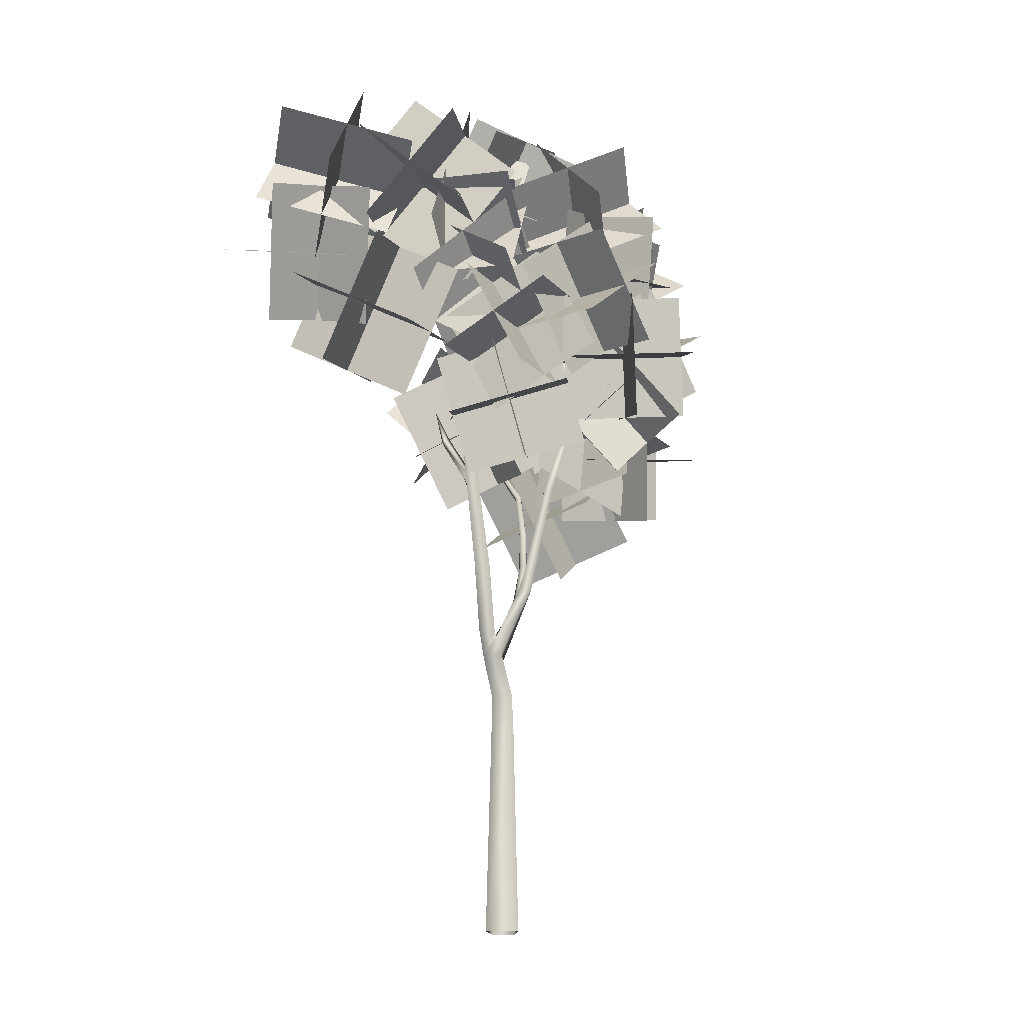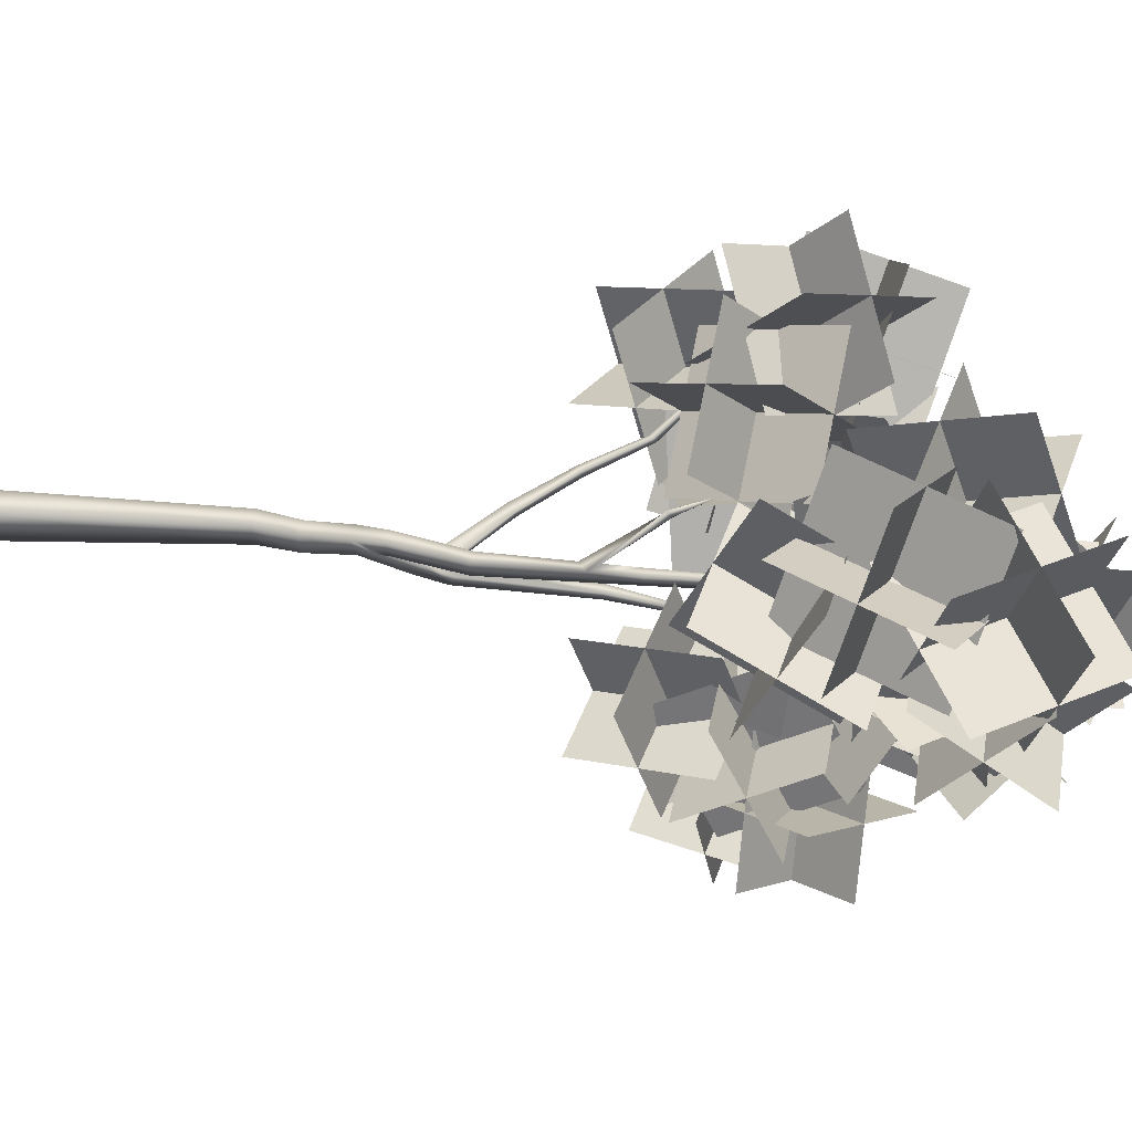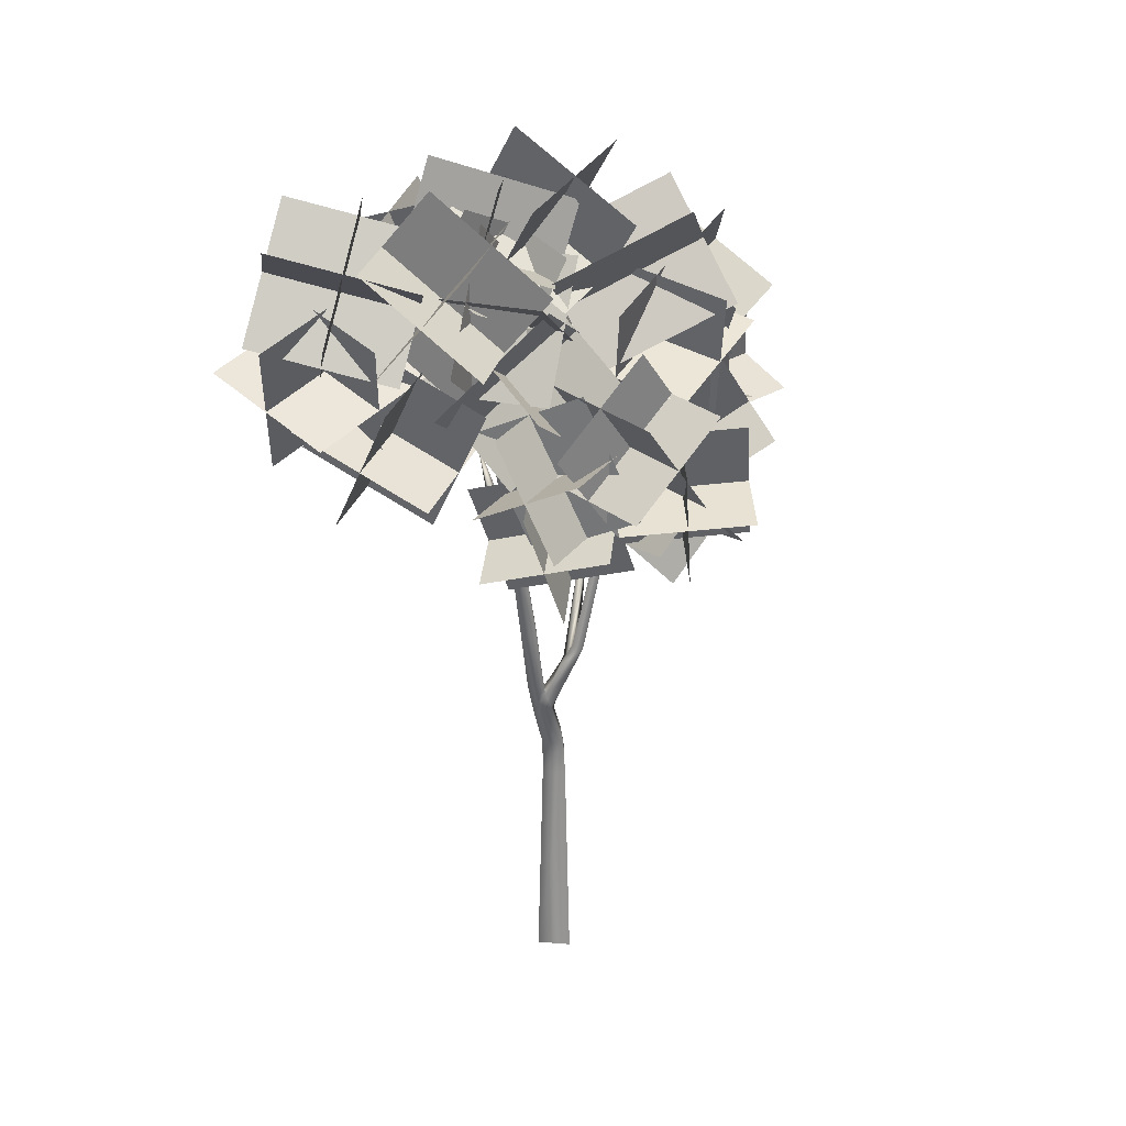
<metadata>
{"format":"obj","ext":"obj","renderer":"f3d","projection":"perspective","resolution":1024,"background":"white","views":[{"elev":-18.0,"azim":123.4,"up":"+Y"},{"elev":22.8,"azim":96.1,"up":"+Z"},{"elev":24.4,"azim":127.6,"up":"+Y"}]}
</metadata>
<code>
g treeAshSaplingTrunkGeo
v 0.1588 1.136 0.2045
v 0.1595 1.261 0.2689
v 0.1532 1.123 0.2198
v 0.1783 1.131 0.21
v 0.1728 1.117 0.2251
v 0.1532 1.123 0.2198
v 0.2342 0.9147 0.06972
v 0.1926 0.8911 0.08202
v 0.2037 0.9543 0.08302
v 0.1841 0.9279 0.05747
v 0.1926 0.8911 0.08202
v 0.1532 1.123 0.2198
v 0.08907 0.3441 0.03311
v 0.05787 0.3813 0.06923
v 0.05096 0.3552 0.06933
v 0.09703 0.3762 0.03508
v 0.1251 0.612 0.04637
v 0.09893 0.2712 0.08096
v 0.1603 0.6021 0.01528
v 0.1265 0.3784 0.08355
v 0.04753 0.2833 0.1009
v 0.1885 0.6058 0.06215
v 0.07729 0.3828 0.1006
v 0.05096 0.3552 0.06933
v 0.05787 0.3813 0.06923
v 0.1438 0.6144 0.07761
v 0.1251 0.612 0.04637
v 0.1926 0.8911 0.08202
v 0.1841 0.9279 0.05747
v 0.2342 0.9147 0.06972
v 0.2362 1.064 0.03983
v 0.1251 0.612 0.04637
v 0.1841 0.9279 0.05747
v 0.2109 1.071 0.06251
v 0.3943 1.84 0.1178
v 0.4009 1.845 0.1049
v 0.2565 1.066 0.07342
v 0.4094 1.838 0.1157
v 0.2244 1.072 0.0849
v 0.3943 1.84 0.1178
v 0.2037 0.9543 0.08302
v 0.2109 1.071 0.06251
v 0.06999 0.2876 0.02229
v -0.001783 0.4314 -0.01311
v 0.01649 0.2631 0.05497
v 0.04256 0.4353 -0.03962
v 0.01807 0.5282 -0.07573
v -0.007173 0.481 -0.03319
v -0.01145 0.5204 -0.04913
v -0.07288 0.9341 -0.1113
v 0.08907 0.3441 0.03311
v 0.09893 0.2712 0.08096
v 0.05295 0.4634 -0.00671
v 0.01954 0.45 0.0223
v 0.05096 0.3552 0.06933
v 0.04753 0.2833 0.1009
v 0.01649 0.2631 0.05497
v -0.001783 0.4314 -0.01311
v 0.01533 0.4761 0.01071
v -0.007173 0.481 -0.03319
v 0.0442 0.5032 -0.02441
v -0.04973 0.931 -0.1282
v -0.1322 1.439 -0.2435
v 0.03497 0.5453 -0.0431
v 0.002564 0.5316 -0.02174
v -0.01145 0.5204 -0.04913
v -0.03608 0.9374 -0.1037
v -0.05923 0.9404 -0.08676
v -0.07288 0.9341 -0.1113
v -0.3665 1.036 0.2185
v -0.5247 1.376 0.5199
v -0.5201 1.374 0.526
v -0.3564 1.026 0.232
v -0.2891 0.8444 0.147
v -0.5182 1.381 0.5198
v -0.2767 0.8382 0.1666
v -0.3434 1.04 0.2278
v -0.3534 1.049 0.2143
v -0.5247 1.376 0.5199
v -0.3665 1.036 0.2185
v -0.2595 0.8516 0.1565
v -0.2716 0.8574 0.1366
v -0.2891 0.8444 0.147
v -0.1616 0.6631 0.09691
v -0.1795 0.6702 0.06907
v -0.007173 0.481 -0.03319
v 0.01533 0.4761 0.01071
v -0.1411 0.6826 0.07826
v 0.0442 0.5032 -0.02441
v -0.1549 0.687 0.05902
v 0.002564 0.5316 -0.02174
v -0.1795 0.6702 0.06907
v -0.2891 0.8444 0.147
v -0.007173 0.481 -0.03319
v -0.04972 0 0.05905
v -0.07328 -0.7218 0.05905
v 0.004191 -0.7218 -0.008035
v 0.004191 0 0.01237
v -0.03029 0.1005 0.04657
v 0.06229 -0.7218 0.0926
v 0.02756 0.133 0.003969
v -0.01208 0.1718 0.04582
v 0.01649 0.2631 0.05497
v 0.06999 0.2876 0.02229
v 0.04462 0 0.0824
v -0.03454 -0.7218 0.1261
v 0.06471 0.1349 0.06747
v -0.02276 0 0.1057
v -0.07328 -0.7218 0.05905
v -0.04972 0 0.05905
v 0.003641 0.1376 0.08852
v -0.03029 0.1005 0.04657
v -0.01208 0.1718 0.04582
v -0.01208 0.1718 0.04582
v 0.01649 0.2631 0.05497
v 0.4959 1.588 0.2248
v 0.5475 1.322 -0.1864
v 0.2879 1.658 -0.4364
v 0.2363 1.924 -0.02522
v 0.5738 1.877 0.04719
v 0.6254 1.611 -0.364
v 0.21 1.368 -0.2588
v 0.1584 1.635 0.1524
v 0.7294 1.576 -0.03341
v 0.4698 1.912 -0.2834
v 0.05437 1.669 -0.1782
v 0.314 1.334 0.07177
v -0.2733 1.544 0.3256
v 0.1512 1.765 0.2099
v -0.002838 1.818 -0.255
v -0.4273 1.596 -0.1393
v -0.4487 1.788 0.1504
v -0.02418 2.01 0.03472
v 0.1726 1.573 -0.07975
v -0.2519 1.352 0.03592
v -0.1594 1.873 0.325
v -0.3135 1.925 -0.1399
v -0.1167 1.489 -0.2544
v 0.03733 1.436 0.2105
v -0.194 1.844 -0.06856
v 0.2746 1.703 -0.1241
v 0.1884 1.604 -0.5989
v -0.2802 1.745 -0.5433
v -0.1746 2.025 -0.3654
v 0.294 1.884 -0.4209
v 0.169 1.422 -0.3021
v -0.2996 1.564 -0.2465
v 0.1027 2.004 -0.1558
v 0.01662 1.905 -0.6305
v -0.1083 1.443 -0.5117
v -0.02222 1.542 -0.03694
v 0.0501 1.81 0.2324
v 0.4911 2.005 0.3343
v 0.6352 1.921 -0.1292
v 0.1942 1.726 -0.2311
v 0.03937 1.991 -0.0653
v 0.4804 2.185 0.03661
v 0.6459 1.74 0.1686
v 0.2049 1.546 0.06667
v 0.1878 2.13 0.2174
v 0.3319 2.046 -0.2461
v 0.4975 1.601 -0.1141
v 0.3534 1.685 0.3494
v 0.03317 1.696 -0.06315
v 0.4012 1.975 -0.2342
v 0.09022 2.192 -0.5483
v -0.2778 1.913 -0.3772
v -0.1735 1.976 -0.0508
v 0.1945 2.255 -0.2219
v 0.2969 1.912 -0.5606
v -0.0711 1.633 -0.3895
v 0.166 2.007 0.02068
v -0.145 2.224 -0.2934
v -0.04257 1.881 -0.6321
v 0.2684 1.664 -0.3181
v -0.2918 1.787 0.07446
v -0.01635 2.105 -0.1818
v -0.09575 1.844 -0.5916
v -0.3712 1.526 -0.3354
v -0.5318 1.792 -0.1779
v -0.2563 2.11 -0.4342
v 0.1442 1.839 -0.3392
v -0.1312 1.521 -0.08298
v -0.3544 2.081 -0.1011
v -0.4338 1.82 -0.511
v -0.03316 1.549 -0.416
v 0.04624 1.811 -0.006195
v 0.1775 2.015 0.3058
v 0.257 2.405 0.01579
v 0.1551 2.132 -0.3807
v 0.07561 1.741 -0.09068
v -0.1111 1.94 0.1258
v -0.03162 2.33 -0.1642
v 0.4437 2.207 -0.2007
v 0.3642 1.816 0.08928
v -0.02038 2.272 0.1791
v -0.1223 1.998 -0.2174
v 0.353 1.874 -0.254
v 0.4549 2.148 0.1425
v -0.1916 1.232 0.6949
v 0.08275 1.162 0.2918
v -0.2443 1.416 0.02518
v -0.5186 1.486 0.4283
v -0.2322 1.567 0.6092
v 0.04214 1.497 0.2061
v -0.2037 1.081 0.1109
v -0.478 1.151 0.514
v 0.06847 1.405 0.541
v -0.2585 1.659 0.2743
v -0.5044 1.243 0.1791
v -0.1773 0.9889 0.4458
v -0.8305 0.8344 0.501
v -0.5638 1.24 0.5862
v -0.6091 1.369 0.1131
v -0.8758 0.9637 0.02786
v -1.059 1.023 0.3181
v -0.7923 1.428 0.4033
v -0.3806 1.18 0.296
v -0.6473 0.7749 0.2108
v -0.903 1.161 0.5972
v -0.9483 1.29 0.1241
v -0.5366 1.042 0.01684
v -0.4913 0.9129 0.49
v -0.8246 1.249 0.219
v -0.3513 1.347 0.3142
v -0.2611 1.381 -0.1689
v -0.7344 1.283 -0.2641
v -0.8308 1.507 -0.01544
v -0.3576 1.605 0.0797
v -0.2549 1.123 0.06551
v -0.7281 1.025 -0.02963
v -0.6393 1.539 0.2737
v -0.5491 1.573 -0.2094
v -0.4464 1.091 -0.2236
v -0.5366 1.058 0.2595
v -0.6758 1.227 0.5778
v -0.4328 1.546 0.8638
v -0.162 1.687 0.4771
v -0.405 1.368 0.191
v -0.7064 1.472 0.3314
v -0.4634 1.791 0.6175
v -0.1314 1.443 0.7235
v -0.3744 1.124 0.4374
v -0.7203 1.561 0.6678
v -0.4495 1.702 0.2811
v -0.1175 1.353 0.3871
v -0.3883 1.213 0.7738
v -0.5623 1.219 0.2814
v -0.3587 1.667 0.3051
v -0.6533 1.82 -0.05886
v -0.8568 1.372 -0.08254
v -0.8787 1.364 0.265
v -0.6751 1.812 0.2887
v -0.3369 1.675 -0.04246
v -0.5404 1.228 -0.06614
v -0.6296 1.511 0.4588
v -0.9242 1.664 0.09486
v -0.5859 1.528 -0.2363
v -0.2914 1.375 0.1277
v -0.9104 1.113 0.3051
v -0.7833 1.582 0.2237
v -0.6203 1.46 -0.2248
v -0.7473 0.9914 -0.1434
v -1.052 1.097 -0.01247
v -0.9253 1.566 -0.09389
v -0.4782 1.477 0.09277
v -0.6053 1.008 0.1742
v -1.07 1.392 0.1711
v -0.9074 1.27 -0.2774
v -0.4602 1.181 -0.09077
v -0.6233 1.303 0.3577
v -0.6914 1.431 0.7258
v -0.7555 1.889 0.5546
v -0.608 1.742 0.108
v -0.5439 1.285 0.2792
v -0.8504 1.303 0.4436
v -0.9145 1.761 0.2723
v -0.4489 1.87 0.3902
v -0.3848 1.413 0.5615
v -0.9562 1.605 0.5812
v -0.8087 1.459 0.1347
v -0.3431 1.568 0.2526
v -0.4906 1.715 0.6991
v 0.7627 1.378 0.5012
v 0.599 1.154 0.09376
v 0.613 1.584 -0.1472
v 0.7767 1.807 0.2603
v 1.002 1.546 0.3125
v 0.8382 1.323 -0.09489
v 0.3738 1.415 0.04148
v 0.5375 1.638 0.4489
v 0.913 1.22 0.2293
v 0.927 1.65 -0.01164
v 0.4627 1.741 0.1247
v 0.4486 1.312 0.3657
v 0.1662 1.853 0.6507
v 0.6225 1.739 0.5038
v 0.5138 1.892 0.04832
v 0.05759 2.006 0.1952
v 0.1872 2.156 0.4812
v 0.6434 2.043 0.3343
v 0.4929 1.588 0.2178
v 0.03666 1.702 0.3647
v 0.4696 2.023 0.6355
v 0.361 2.176 0.18
v 0.2105 1.722 0.06352
v 0.3191 1.569 0.519
v 0.4001 2.034 0.2456
v 0.6522 1.619 0.1642
v 0.493 1.613 -0.3019
v 0.241 2.029 -0.2205
v 0.5166 2.164 -0.05585
v 0.7687 1.748 -0.1373
v 0.3765 1.484 -0.0004128
v 0.1245 1.899 0.08101
v 0.7222 1.959 0.1365
v 0.5631 1.953 -0.3296
v 0.1709 1.689 -0.1928
v 0.3301 1.694 0.2734
v 0.5785 1.84 0.5315
v 1.042 1.69 0.6013
v 1.066 1.542 0.1318
v 0.6016 1.692 0.06199
v 0.6719 1.989 0.231
v 1.136 1.839 0.3008
v 0.9721 1.393 0.4323
v 0.5081 1.543 0.3625
v 0.8924 1.987 0.5007
v 0.9155 1.84 0.03112
v 0.7517 1.395 0.1626
v 0.7286 1.542 0.6322
v 0.4715 1.772 0.2403
v 0.9205 1.741 0.04027
v 0.8138 2.117 -0.2587
v 0.3648 2.149 -0.05868
v 0.5042 2.118 0.2591
v 0.9532 2.087 0.05909
v 0.7812 1.771 -0.2775
v 0.3321 1.803 -0.07749
v 0.782 1.914 0.3086
v 0.6753 2.291 0.00961
v 0.5033 1.975 -0.327
v 0.61 1.599 -0.02801
v 0.2985 2.053 0.3957
v 0.6991 2.114 0.1156
v 0.441 1.981 -0.2824
v 0.04043 1.92 -0.002284
v 0.1071 2.222 0.1587
v 0.5076 2.283 -0.1214
v 0.6324 1.812 -0.0454
v 0.2319 1.751 0.2347
v 0.4364 2.319 0.2177
v 0.1783 2.186 -0.1803
v 0.3031 1.716 -0.1044
v 0.5612 1.848 0.2937
v 0.8141 1.906 0.5921
v 1.114 2.152 0.2889
v 0.8321 2.025 -0.09411
v 0.5318 1.779 0.2091
v 0.5381 2.046 0.4322
v 0.8385 2.292 0.129
v 1.108 1.885 0.06577
v 0.8078 1.639 0.369
v 0.8295 2.233 0.4721
v 0.5471 2.106 0.08913
v 0.8168 1.698 0.02587
v 1.099 1.826 0.4089
v 0.5492 1.289 -0.01301
v 0.3889 0.8862 -0.04824
v 0.2005 0.9942 -0.4249
v 0.3608 1.397 -0.3897
v 0.6338 1.281 -0.3085
v 0.4735 0.8784 -0.3437
v 0.1159 1.002 -0.1295
v 0.2762 1.405 -0.09424
v 0.6478 1.026 -0.1377
v 0.4595 1.134 -0.5144
v 0.1019 1.257 -0.3002
v 0.2903 1.149 0.07649
v -0.03129 1.649 0.05029
v 0.3242 1.505 -0.1544
v 0.07399 1.302 -0.4468
v -0.2815 1.446 -0.2421
v -0.1556 1.726 -0.22
v 0.1999 1.582 -0.4248
v 0.1983 1.225 -0.1765
v -0.1572 1.369 0.02824
v 0.1473 1.755 -0.1762
v -0.103 1.553 -0.4686
v -0.1046 1.196 -0.2203
v 0.1457 1.398 0.07208
v -0.01004 1.51 -0.3697
v 0.2995 1.216 -0.2878
v 0.05773 0.9084 -0.478
v -0.2518 1.203 -0.5599
v -0.03761 1.401 -0.6559
v 0.2719 1.107 -0.574
v 0.0853 1.017 -0.1917
v -0.2242 1.311 -0.2736
v 0.238 1.408 -0.5199
v -0.00373 1.1 -0.7101
v -0.1903 1.011 -0.3278
v 0.05142 1.318 -0.1376
v 0.2647 1.582 -0.1766
v 0.6933 1.554 -0.2443
v 0.6387 1.166 -0.4323
v 0.2101 1.193 -0.3646
v 0.2131 1.484 -0.4637
v 0.6417 1.457 -0.5314
v 0.6903 1.263 -0.1452
v 0.2617 1.29 -0.07752
v 0.4547 1.665 -0.4035
v 0.4001 1.276 -0.5915
v 0.4487 1.083 -0.2054
v 0.5033 1.471 -0.01739
v 0.1283 1.35 -0.257
v 0.4384 1.222 -0.5335
v 0.1578 1.256 -0.8638
v -0.1523 1.384 -0.5873
v 0.04753 1.574 -0.4515
v 0.3576 1.446 -0.728
v 0.2386 1.032 -0.6693
v -0.07149 1.16 -0.3928
v 0.3429 1.493 -0.4245
v 0.06225 1.527 -0.7549
v -0.05677 1.113 -0.6963
v 0.2238 1.079 -0.3659
v -0.05728 1.613 -0.2556
v 0.1647 1.488 -0.6079
v -0.09601 1.142 -0.6495
v -0.318 1.268 -0.2972
v -0.3216 1.557 -0.4021
v -0.09962 1.431 -0.7544
v 0.1683 1.199 -0.503
v -0.05367 1.324 -0.1507
v -0.08025 1.667 -0.5575
v -0.341 1.321 -0.5991
v -0.07303 1.089 -0.3477
v 0.1877 1.434 -0.3061
v 0.4429 1.671 -0.2762
v 0.5213 1.639 -0.7026
v 0.2438 1.305 -0.729
v 0.1654 1.337 -0.3025
v 0.1414 1.642 -0.3295
v 0.2199 1.611 -0.756
v 0.5452 1.334 -0.6756
v 0.4668 1.365 -0.2492
v 0.3194 1.793 -0.5296
v 0.04189 1.46 -0.5559
v 0.3672 1.183 -0.4756
v 0.6448 1.516 -0.4492
g treeAshSaplingTrunkGeo_0
f 3 2 1
f 1 2 4
f 4 2 5
f 5 2 6
f 7 5 6
f 8 7 6
f 7 9 5
f 9 4 5
f 9 10 4
f 10 1 4
f 1 10 11
f 12 1 11
f 15 14 13
f 14 16 13
f 14 17 16
f 13 16 18
f 17 19 16
f 16 20 18
f 16 19 20
f 18 20 21
f 19 22 20
f 20 23 21
f 20 22 23
f 21 23 24
f 23 25 24
f 23 26 25
f 22 26 23
f 26 27 25
f 27 26 28
f 29 27 28
f 28 26 30
f 26 22 30
f 30 22 19
f 31 30 19
f 19 32 31
f 32 33 31
f 33 34 31
f 34 35 31
f 35 36 31
f 31 36 37
f 31 37 30
f 36 38 37
f 30 37 39
f 37 38 39
f 38 40 39
f 41 30 39
f 39 40 42
f 41 39 42
f 29 41 42
f 45 44 43
f 44 46 43
f 47 46 44
f 44 48 47
f 48 49 47
f 49 50 47
f 43 46 51
f 43 51 52
f 46 53 51
f 46 47 53
f 51 53 54
f 55 51 54
f 55 54 56
f 56 54 57
f 54 58 57
f 54 59 58
f 59 60 58
f 61 59 54
f 53 61 54
f 47 61 53
f 50 62 47
f 50 63 62
f 47 64 61
f 47 62 64
f 61 64 65
f 65 66 60
f 62 67 64
f 62 63 67
f 64 67 65
f 65 68 66
f 67 68 65
f 67 63 68
f 68 69 66
f 68 63 69
f 72 71 70
f 73 72 70
f 73 70 74
f 75 72 73
f 76 73 74
f 77 75 73
f 77 73 76
f 78 75 77
f 79 75 78
f 80 79 78
f 78 77 81
f 81 77 76
f 80 78 82
f 82 78 81
f 83 80 82
f 84 76 74
f 85 84 74
f 84 85 86
f 87 84 86
f 84 88 76
f 88 84 87
f 88 81 76
f 89 88 87
f 88 90 81
f 90 88 89
f 90 82 81
f 91 90 89
f 82 90 92
f 92 90 91
f 93 82 92
f 94 92 91
f 97 96 95
f 98 97 95
f 95 99 98
f 100 97 98
f 99 101 98
f 102 101 99
f 102 103 101
f 103 104 101
f 105 100 98
f 98 101 105
f 106 100 105
f 101 104 107
f 101 107 105
f 104 18 107
f 108 106 105
f 105 107 108
f 109 106 108
f 110 109 108
f 107 18 111
f 107 111 108
f 108 111 110
f 111 112 110
f 112 111 113
f 18 21 111
f 111 21 114
f 21 115 114
f 118 117 116
f 119 118 116
f 122 121 120
f 123 122 120
f 126 125 124
f 127 126 124
f 130 129 128
f 131 130 128
f 134 133 132
f 135 134 132
f 138 137 136
f 139 138 136
f 142 141 140
f 143 142 140
f 146 145 144
f 147 146 144
f 150 149 148
f 151 150 148
f 154 153 152
f 155 154 152
f 158 157 156
f 159 158 156
f 162 161 160
f 163 162 160
f 166 165 164
f 167 166 164
f 170 169 168
f 171 170 168
f 174 173 172
f 175 174 172
f 178 177 176
f 179 178 176
f 182 181 180
f 183 182 180
f 186 185 184
f 187 186 184
f 190 189 188
f 191 190 188
f 194 193 192
f 195 194 192
f 198 197 196
f 199 198 196
f 202 201 200
f 203 202 200
f 206 205 204
f 207 206 204
f 210 209 208
f 211 210 208
f 214 213 212
f 215 214 212
f 218 217 216
f 219 218 216
f 222 221 220
f 223 222 220
f 226 225 224
f 227 226 224
f 230 229 228
f 231 230 228
f 234 233 232
f 235 234 232
f 238 237 236
f 239 238 236
f 242 241 240
f 243 242 240
f 246 245 244
f 247 246 244
f 250 249 248
f 251 250 248
f 254 253 252
f 255 254 252
f 258 257 256
f 259 258 256
f 262 261 260
f 263 262 260
f 266 265 264
f 267 266 264
f 270 269 268
f 271 270 268
f 274 273 272
f 275 274 272
f 278 277 276
f 279 278 276
f 282 281 280
f 283 282 280
f 286 285 284
f 287 286 284
f 290 289 288
f 291 290 288
f 294 293 292
f 295 294 292
f 298 297 296
f 299 298 296
f 302 301 300
f 303 302 300
f 306 305 304
f 307 306 304
f 310 309 308
f 311 310 308
f 314 313 312
f 315 314 312
f 318 317 316
f 319 318 316
f 322 321 320
f 323 322 320
f 326 325 324
f 327 326 324
f 330 329 328
f 331 330 328
f 334 333 332
f 335 334 332
f 338 337 336
f 339 338 336
f 342 341 340
f 343 342 340
f 346 345 344
f 347 346 344
f 350 349 348
f 351 350 348
f 354 353 352
f 355 354 352
f 358 357 356
f 359 358 356
f 362 361 360
f 363 362 360
f 366 365 364
f 367 366 364
f 370 369 368
f 371 370 368
f 374 373 372
f 375 374 372
f 378 377 376
f 379 378 376
f 382 381 380
f 383 382 380
f 386 385 384
f 387 386 384
f 390 389 388
f 391 390 388
f 394 393 392
f 395 394 392
f 398 397 396
f 399 398 396
f 402 401 400
f 403 402 400
f 406 405 404
f 407 406 404
f 410 409 408
f 411 410 408
f 414 413 412
f 415 414 412
f 418 417 416
f 419 418 416
f 422 421 420
f 423 422 420
f 426 425 424
f 427 426 424
f 430 429 428
f 431 430 428
f 434 433 432
f 435 434 432
f 438 437 436
f 439 438 436
f 442 441 440
f 443 442 440
f 446 445 444
f 447 446 444
f 450 449 448
f 451 450 448

</code>
